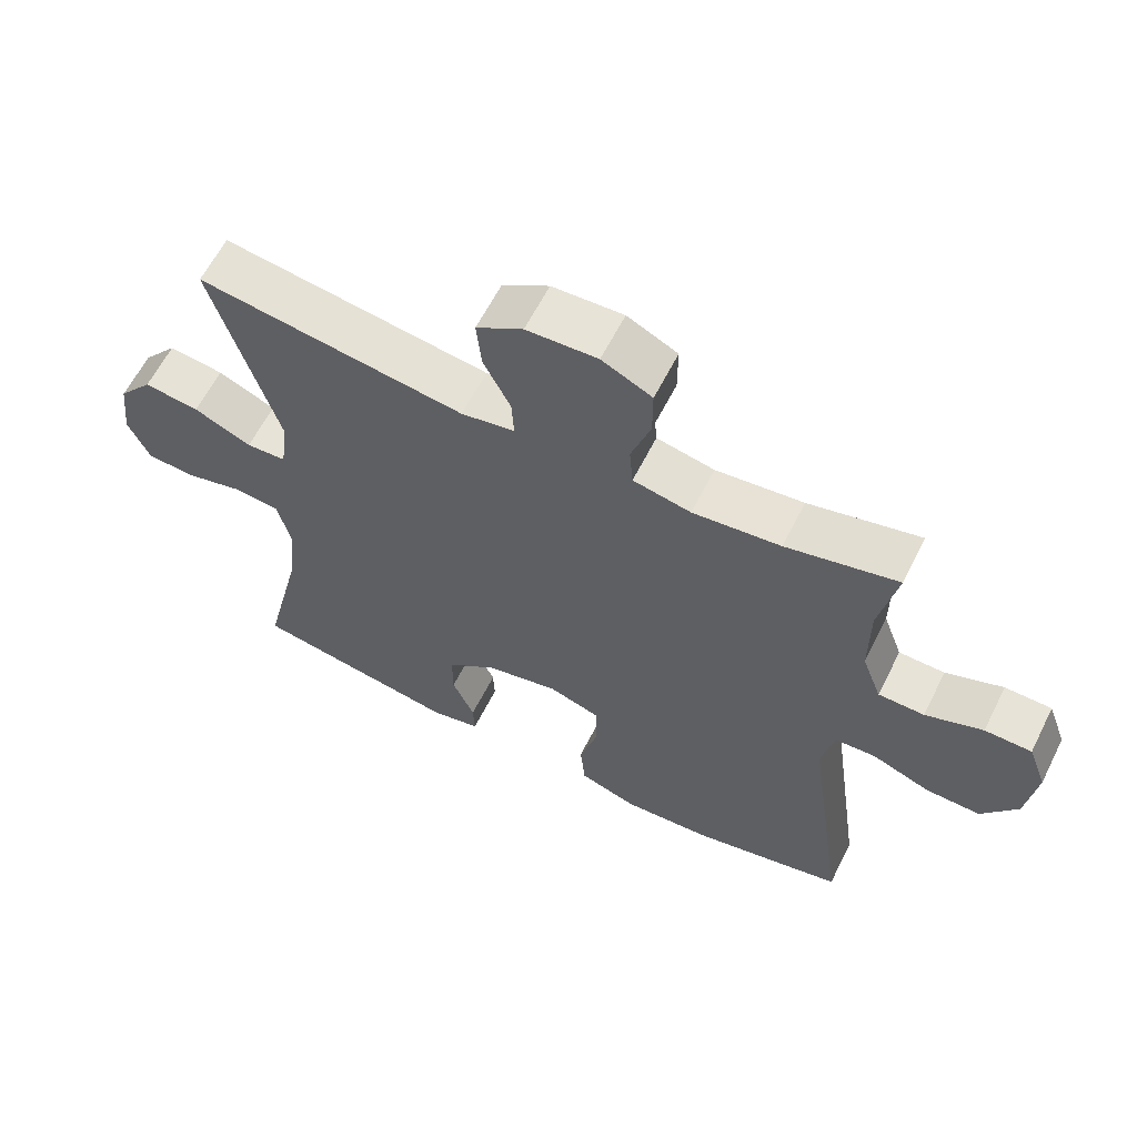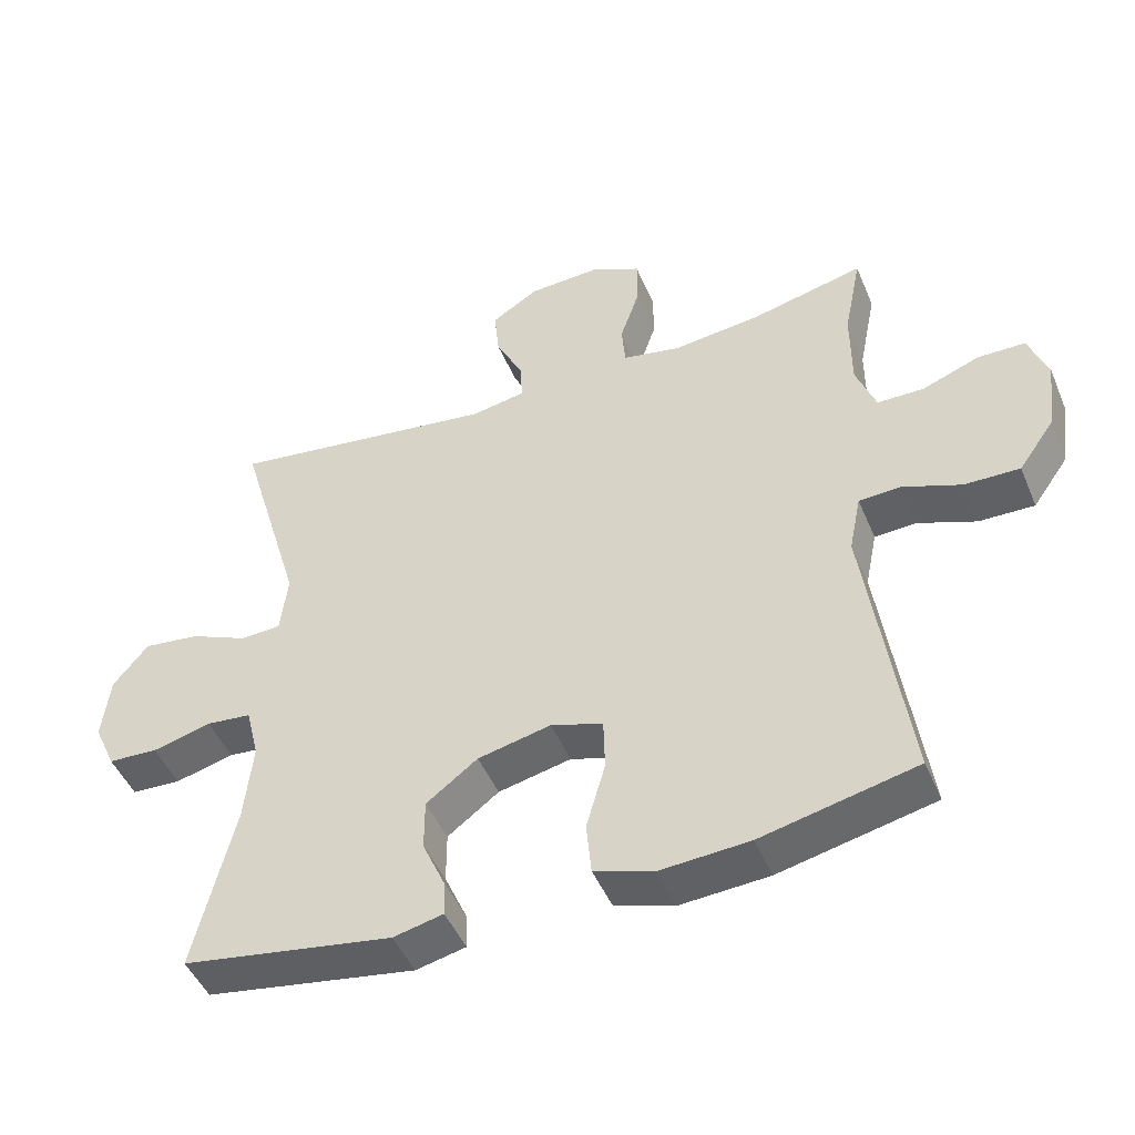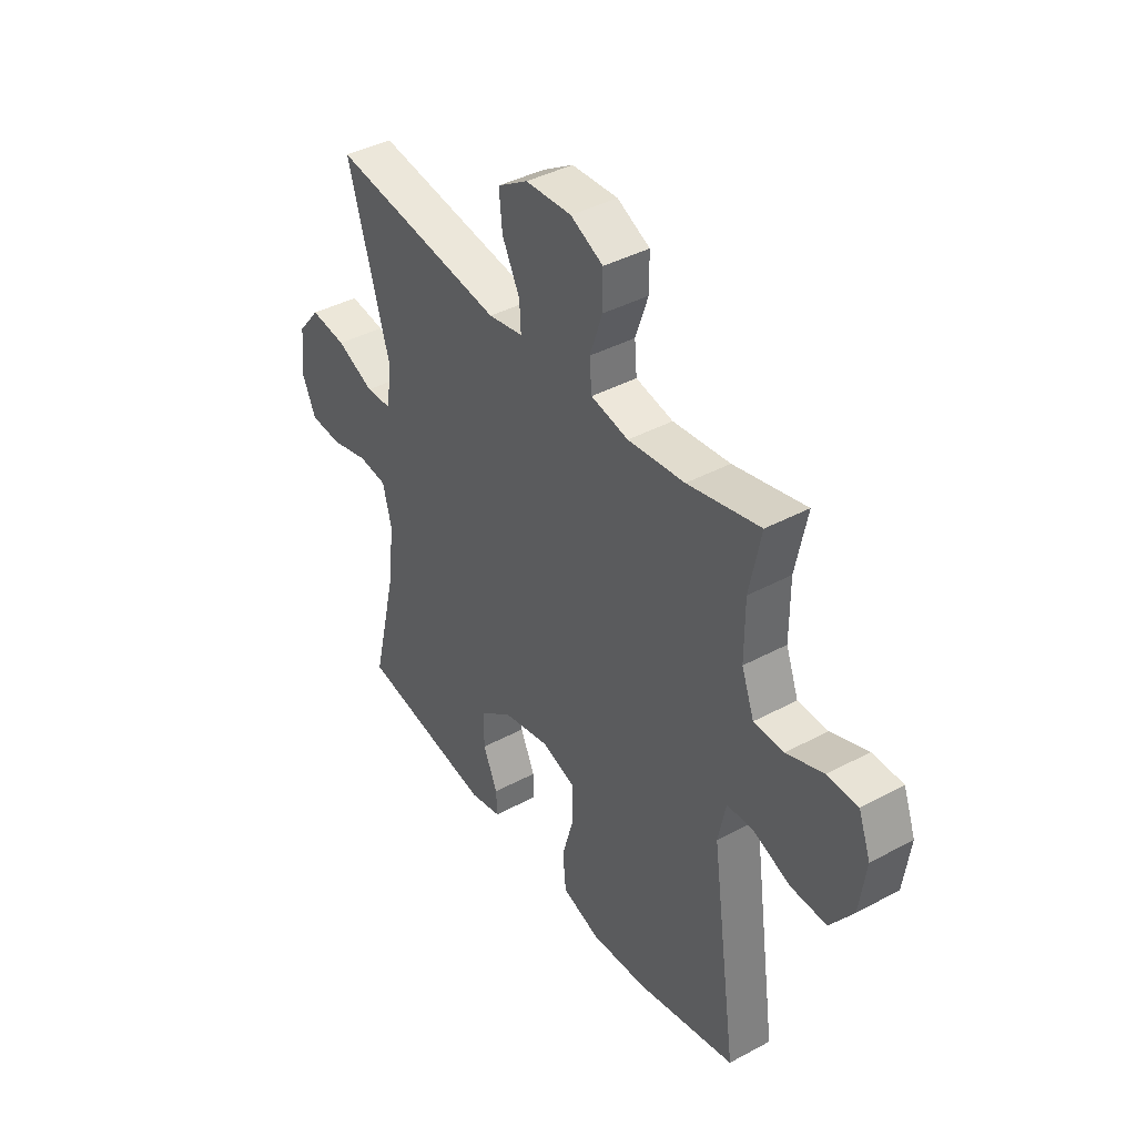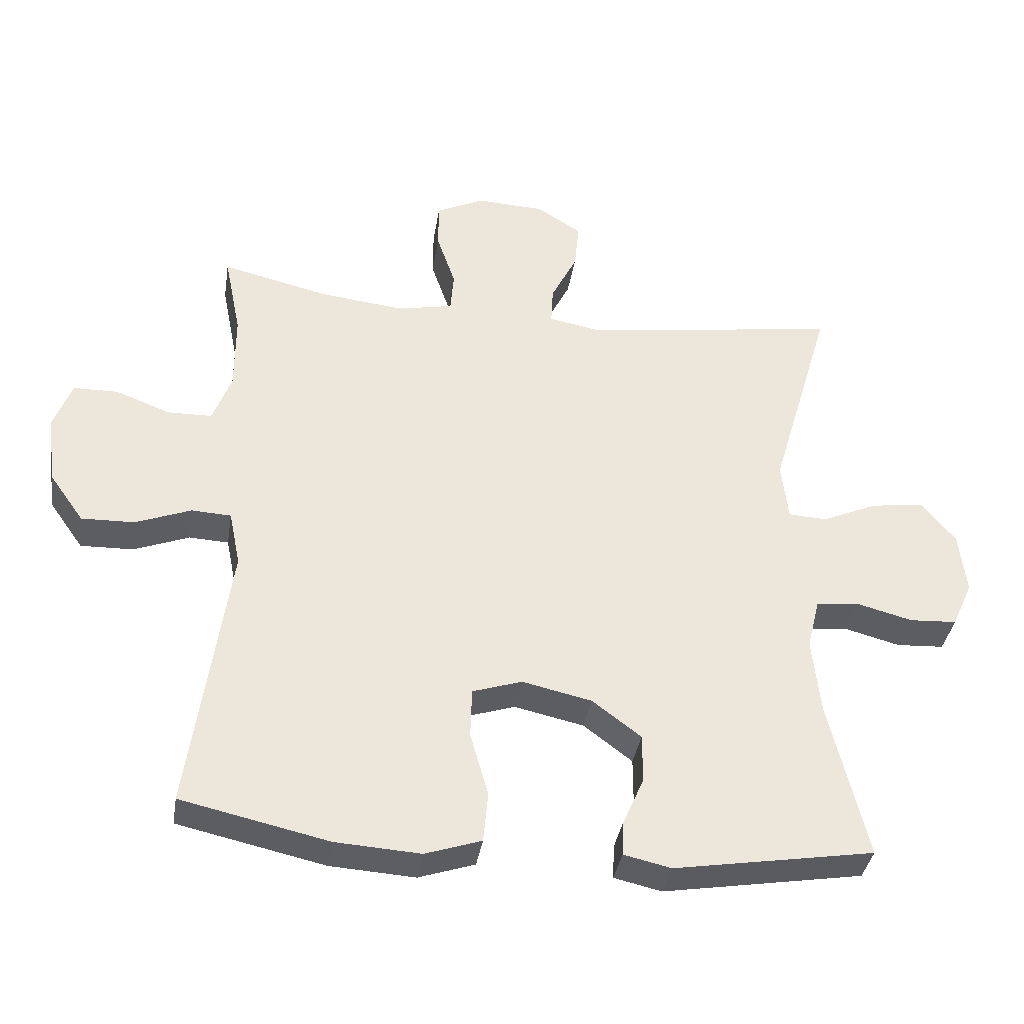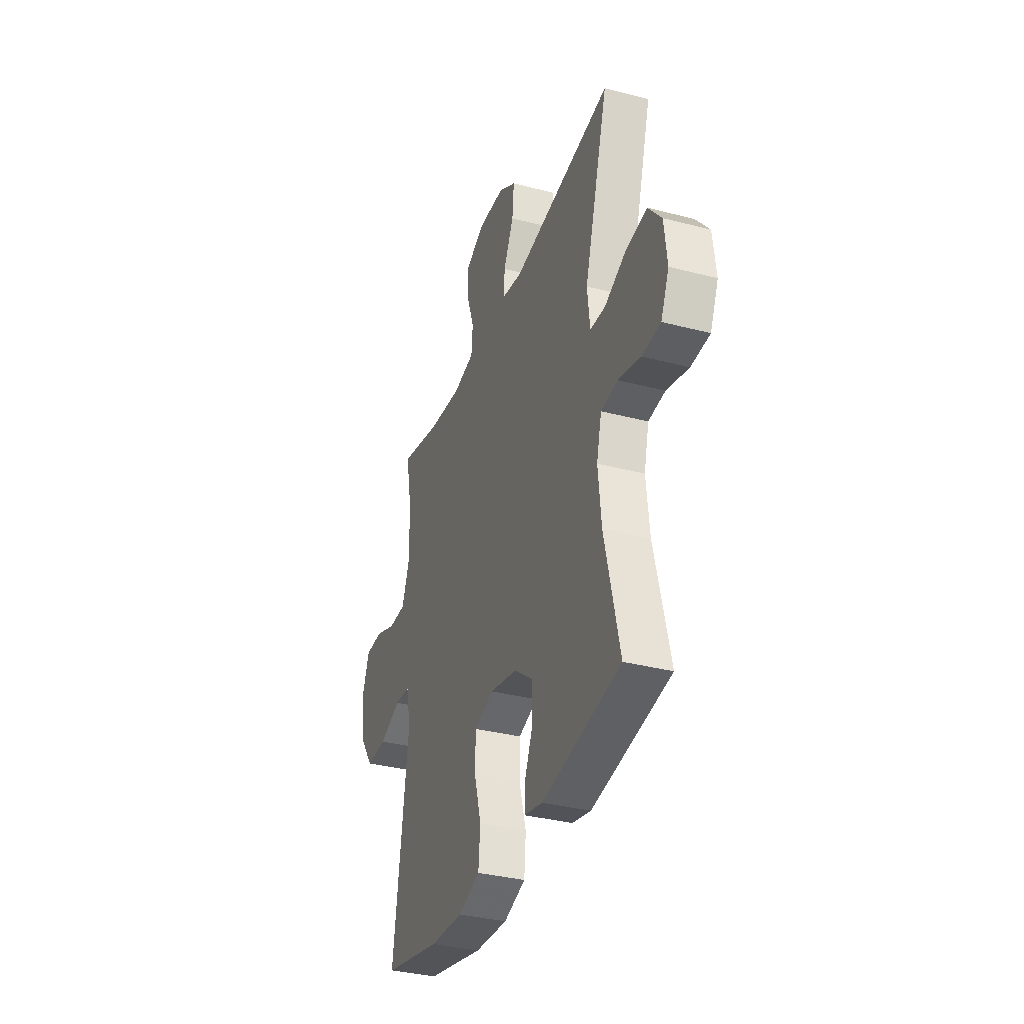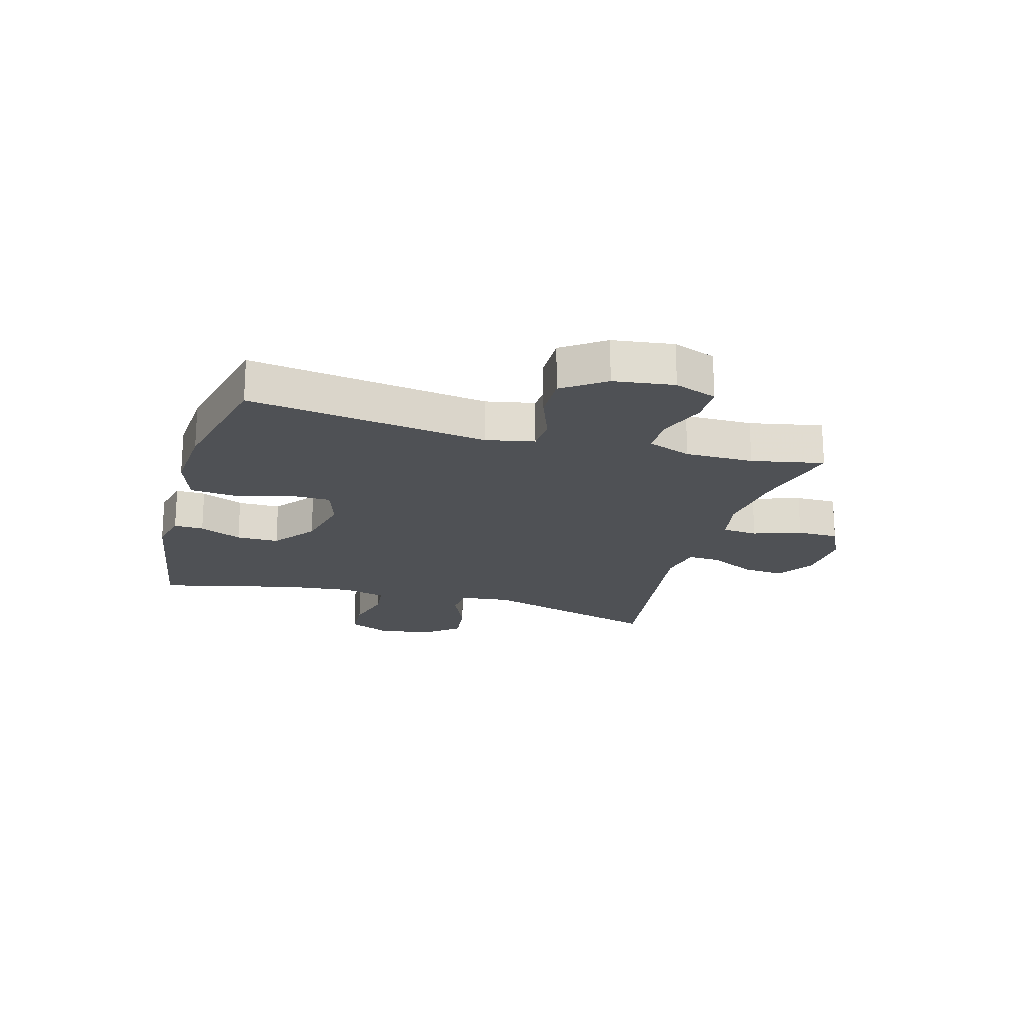
<metadata>
{"format":"obj","ext":"obj","renderer":"f3d","projection":"perspective","resolution":1024,"background":"white","views":[{"elev":61.8,"azim":-153.3,"up":"+Z"},{"elev":-47.4,"azim":-157.7,"up":"+Z"},{"elev":40.7,"azim":-123.3,"up":"+Z"},{"elev":-36.9,"azim":-8.9,"up":"+Z"},{"elev":-34.7,"azim":70.8,"up":"+Z"},{"elev":-19.9,"azim":-105.9,"up":"+Y"}]}
</metadata>
<code>
v -0.5 0.07 0.5
v -0.34 0.07 0.462
v -0.214 0.07 0.448
v -0.131 0.07 0.465
v -0.126 0.07 0.526
v -0.154 0.07 0.608
v -0.154 0.07 0.679
v -0.082 0.07 0.714
v 0.02 0.07 0.709
v 0.087 0.07 0.667
v 0.08 0.07 0.595
v 0.041 0.07 0.517
v 0.038 0.07 0.46
v 0.115 0.07 0.446
v 0.5 0.07 0.5
v 0.408 0.07 0.187
v 0.418 0.07 0.099
v 0.476 0.07 0.096
v 0.559 0.07 0.133
v 0.639 0.07 0.143
v 0.689 0.07 0.082
v 0.7 0.07 -0.012
v 0.669 0.07 -0.081
v 0.598 0.07 -0.085
v 0.514 0.07 -0.063
v 0.45 0.07 -0.07
v 0.431 0.07 -0.146
v 0.443 0.07 -0.261
v 0.5 0.07 -0.5
v 0.201 0.07 -0.55
v 0.13 0.07 -0.534
v 0.132 0.07 -0.483
v 0.164 0.07 -0.41
v 0.164 0.07 -0.337
v 0.091 0.07 -0.282
v -0.013 0.07 -0.259
v -0.087 0.07 -0.283
v -0.089 0.07 -0.358
v -0.062 0.07 -0.453
v -0.069 0.07 -0.529
v -0.153 0.07 -0.557
v -0.28 0.07 -0.549
v -0.5 0.07 -0.5
v -0.442 0.07 -0.088
v -0.459 0.07 -0.005
v -0.518 0.07 -0.002
v -0.601 0.07 -0.034
v -0.68 0.07 -0.036
v -0.731 0.07 0.036
v -0.745 0.07 0.14
v -0.718 0.07 0.213
v -0.651 0.07 0.214
v -0.569 0.07 0.183
v -0.503 0.07 0.184
v -0.475 0.07 0.259
v -0.475 0.07 0.376
v -0.5 0 0.5
v -0.34 0 0.462
v -0.214 0 0.448
v -0.131 0 0.465
v -0.126 0 0.526
v -0.154 0 0.608
v -0.154 0 0.679
v -0.082 0 0.714
v 0.02 0 0.709
v 0.087 0 0.667
v 0.08 0 0.595
v 0.041 0 0.517
v 0.038 0 0.46
v 0.115 0 0.446
v 0.5 0 0.5
v 0.408 0 0.187
v 0.418 0 0.099
v 0.476 0 0.096
v 0.559 0 0.133
v 0.639 0 0.143
v 0.689 0 0.082
v 0.7 0 -0.012
v 0.669 0 -0.081
v 0.598 0 -0.085
v 0.514 0 -0.063
v 0.45 0 -0.07
v 0.431 0 -0.146
v 0.443 0 -0.261
v 0.5 0 -0.5
v 0.201 0 -0.55
v 0.13 0 -0.534
v 0.132 0 -0.483
v 0.164 0 -0.41
v 0.164 0 -0.337
v 0.091 0 -0.282
v -0.013 0 -0.259
v -0.087 0 -0.283
v -0.089 0 -0.358
v -0.062 0 -0.453
v -0.069 0 -0.529
v -0.153 0 -0.557
v -0.28 0 -0.549
v -0.5 0 -0.5
v -0.442 0 -0.088
v -0.459 0 -0.005
v -0.518 0 -0.002
v -0.601 0 -0.034
v -0.68 0 -0.036
v -0.731 0 0.036
v -0.745 0 0.14
v -0.718 0 0.213
v -0.651 0 0.214
v -0.569 0 0.183
v -0.503 0 0.184
v -0.475 0 0.259
v -0.475 0 0.376
f 51 52 53
f 50 51 53
f 49 50 53
f 48 49 53
f 47 48 53
f 46 47 53
f 45 46 53 54
f 42 43 44
f 41 42 44
f 40 41 44
f 39 40 44
f 38 39 44
f 37 38 44 45
f 45 54 55
f 37 45 55
f 36 37 55
f 31 32 33
f 30 31 33
f 29 30 33
f 28 29 33
f 27 28 33 34
f 26 27 34 35
f 23 24 25
f 22 23 25
f 21 22 25
f 20 21 25
f 19 20 25
f 18 19 25
f 17 18 25 26
f 14 15 16
f 13 14 16 17
f 10 11 12
f 9 10 12
f 8 9 12
f 7 8 12
f 6 7 12
f 5 6 12
f 4 5 12 13
f 36 55 56
f 35 36 56
f 26 35 56
f 17 26 56
f 13 17 56
f 4 13 56
f 3 4 56
f 56 1 2
f 2 3 56
f 109 108 107
f 109 107 106
f 109 106 105
f 109 105 104
f 109 104 103
f 109 103 102
f 110 109 102 101
f 100 99 98
f 100 98 97
f 100 97 96
f 100 96 95
f 100 95 94
f 101 100 94 93
f 111 110 101
f 111 101 93
f 111 93 92
f 89 88 87
f 89 87 86
f 89 86 85
f 89 85 84
f 90 89 84 83
f 91 90 83 82
f 81 80 79
f 81 79 78
f 81 78 77
f 81 77 76
f 81 76 75
f 81 75 74
f 82 81 74 73
f 72 71 70
f 73 72 70 69
f 68 67 66
f 68 66 65
f 68 65 64
f 68 64 63
f 68 63 62
f 68 62 61
f 69 68 61 60
f 112 111 92
f 112 92 91
f 112 91 82
f 112 82 73
f 112 73 69
f 112 69 60
f 112 60 59
f 58 57 112
f 112 59 58
f 1 57 58 2
f 2 58 59 3
f 3 59 60 4
f 4 60 61 5
f 5 61 62 6
f 6 62 63 7
f 7 63 64 8
f 8 64 65 9
f 9 65 66 10
f 10 66 67 11
f 11 67 68 12
f 12 68 69 13
f 13 69 70 14
f 14 70 71 15
f 15 71 72 16
f 16 72 73 17
f 17 73 74 18
f 18 74 75 19
f 19 75 76 20
f 20 76 77 21
f 21 77 78 22
f 22 78 79 23
f 23 79 80 24
f 24 80 81 25
f 25 81 82 26
f 26 82 83 27
f 27 83 84 28
f 28 84 85 29
f 29 85 86 30
f 30 86 87 31
f 31 87 88 32
f 32 88 89 33
f 33 89 90 34
f 34 90 91 35
f 35 91 92 36
f 36 92 93 37
f 37 93 94 38
f 38 94 95 39
f 39 95 96 40
f 40 96 97 41
f 41 97 98 42
f 42 98 99 43
f 43 99 100 44
f 44 100 101 45
f 45 101 102 46
f 46 102 103 47
f 47 103 104 48
f 48 104 105 49
f 49 105 106 50
f 50 106 107 51
f 51 107 108 52
f 52 108 109 53
f 53 109 110 54
f 54 110 111 55
f 55 111 112 56
f 56 112 57 1

</code>
